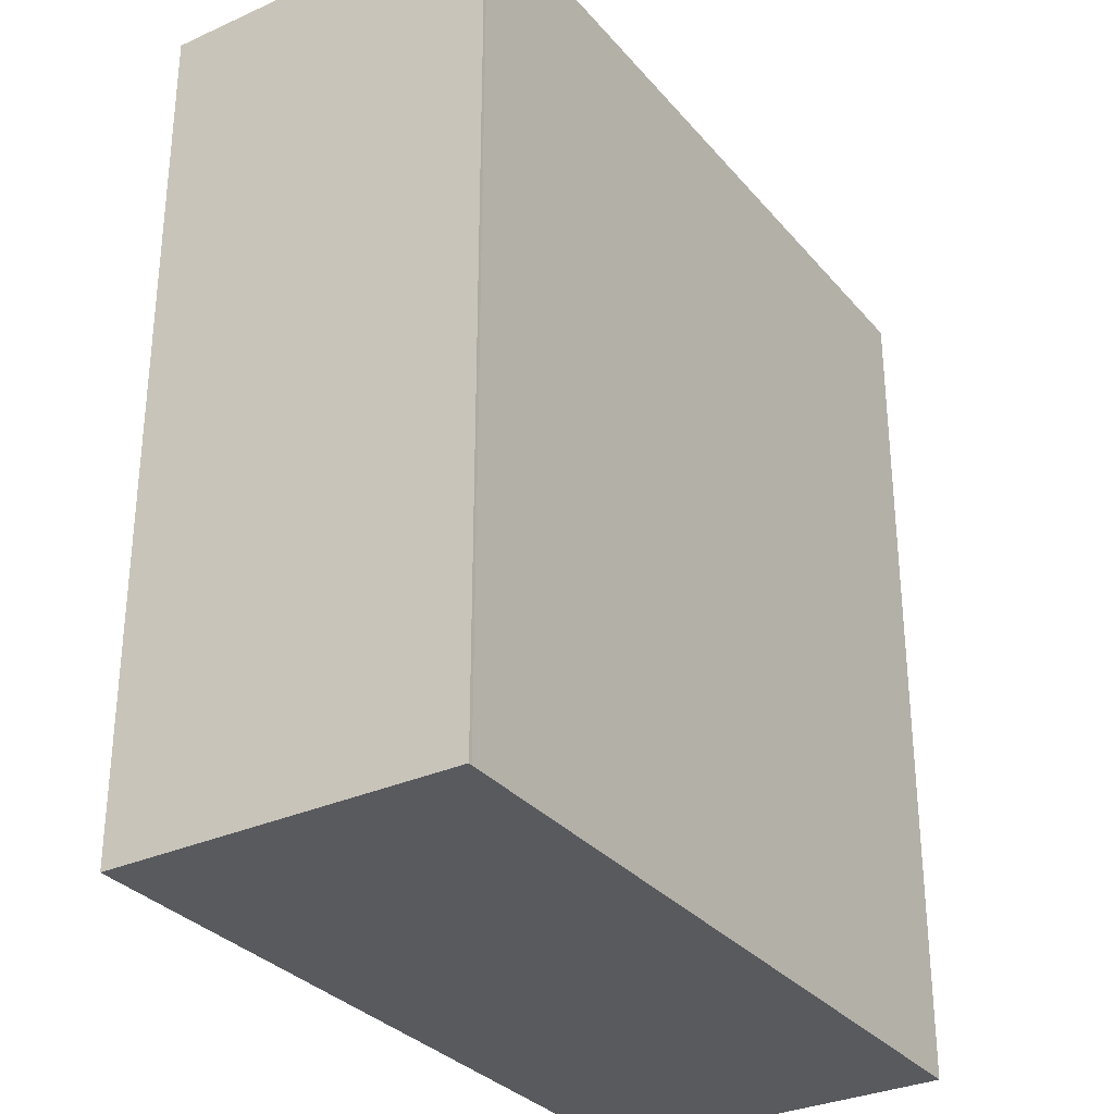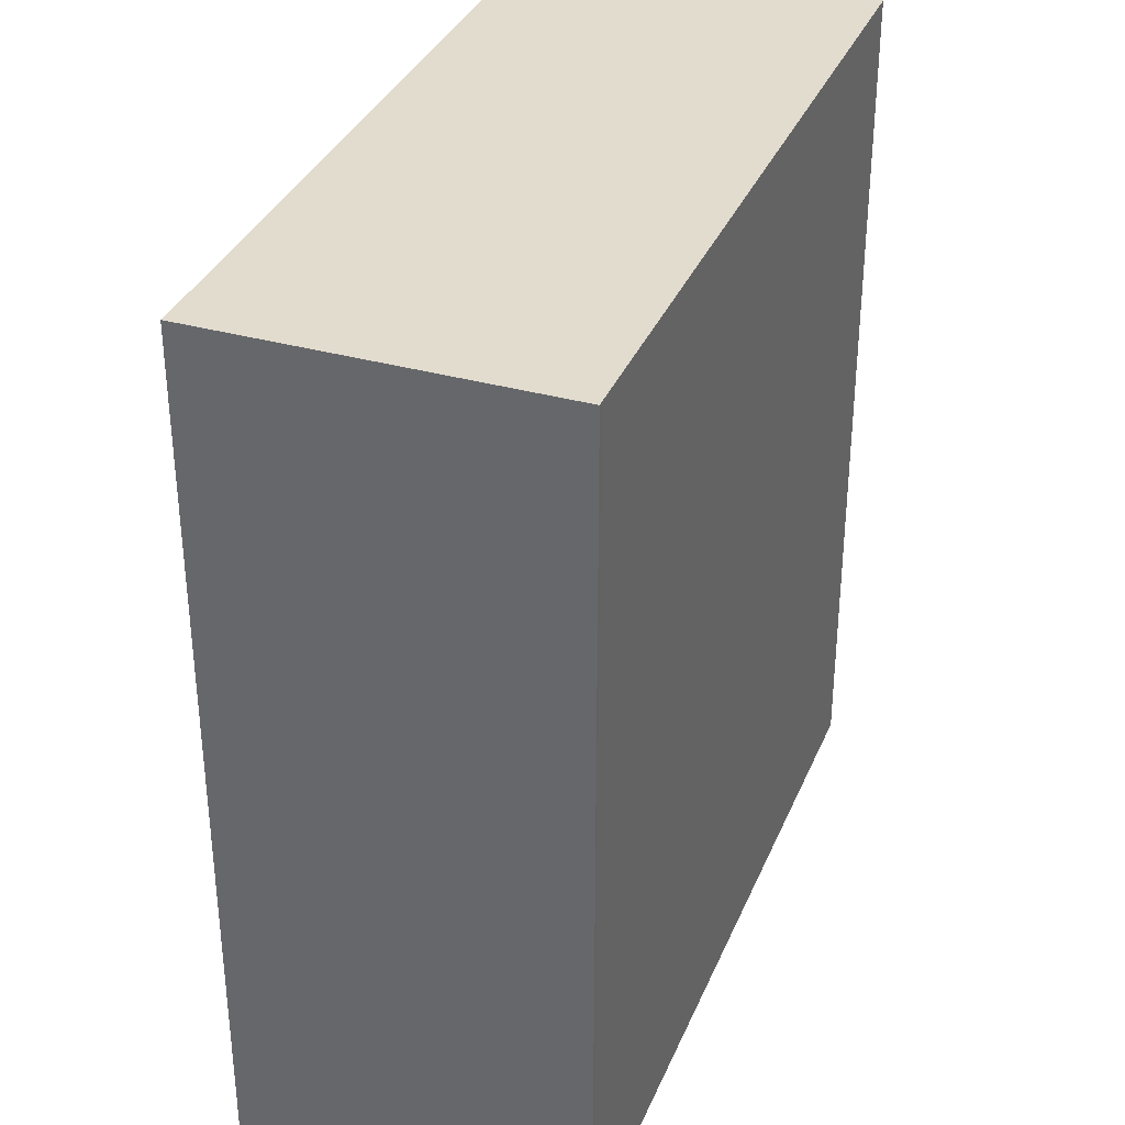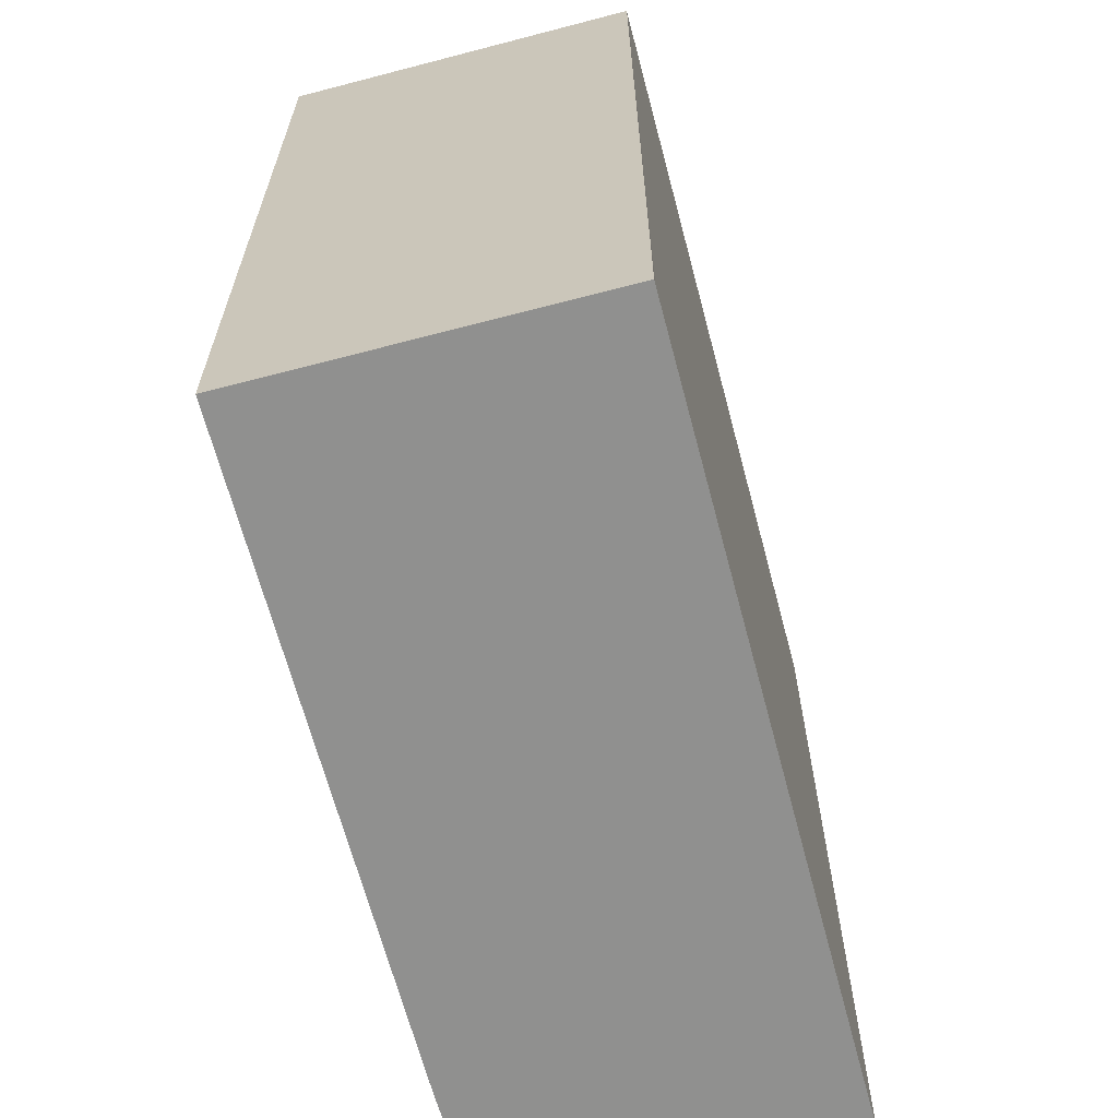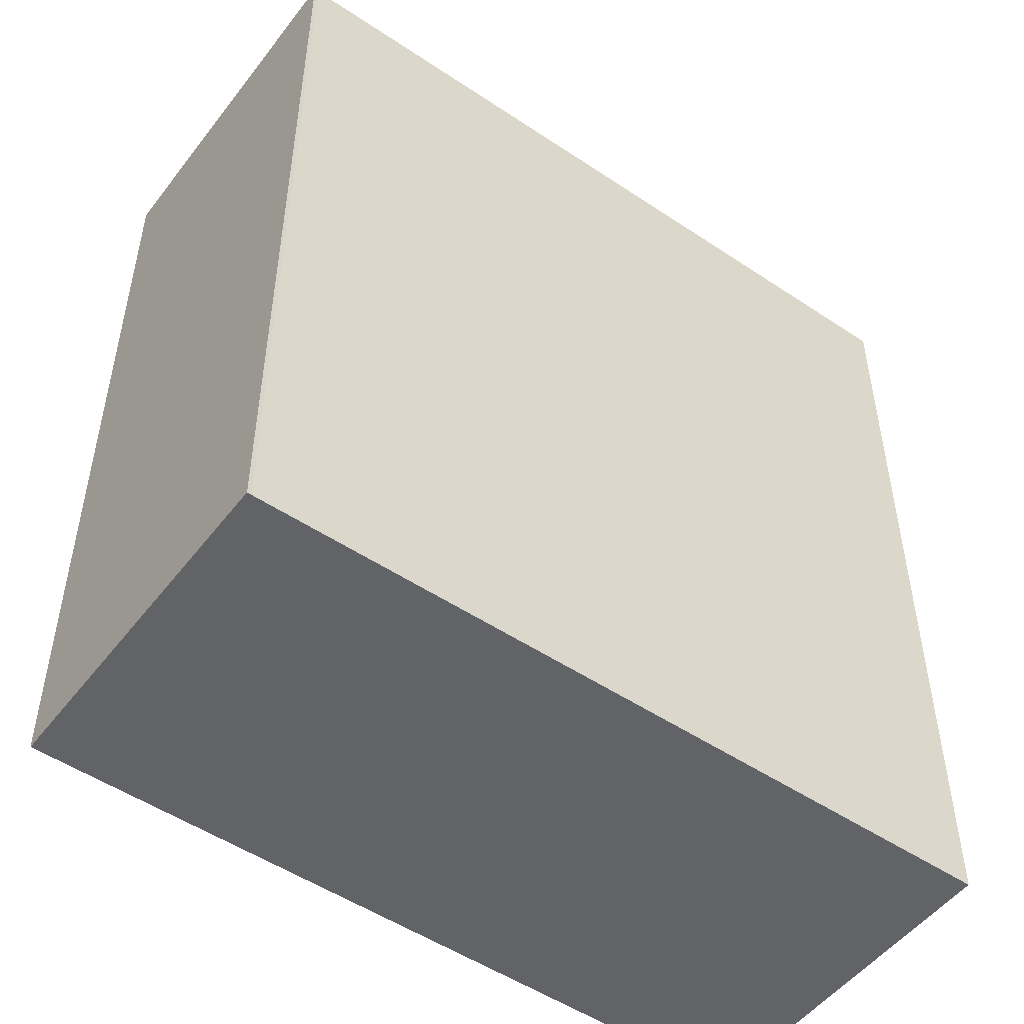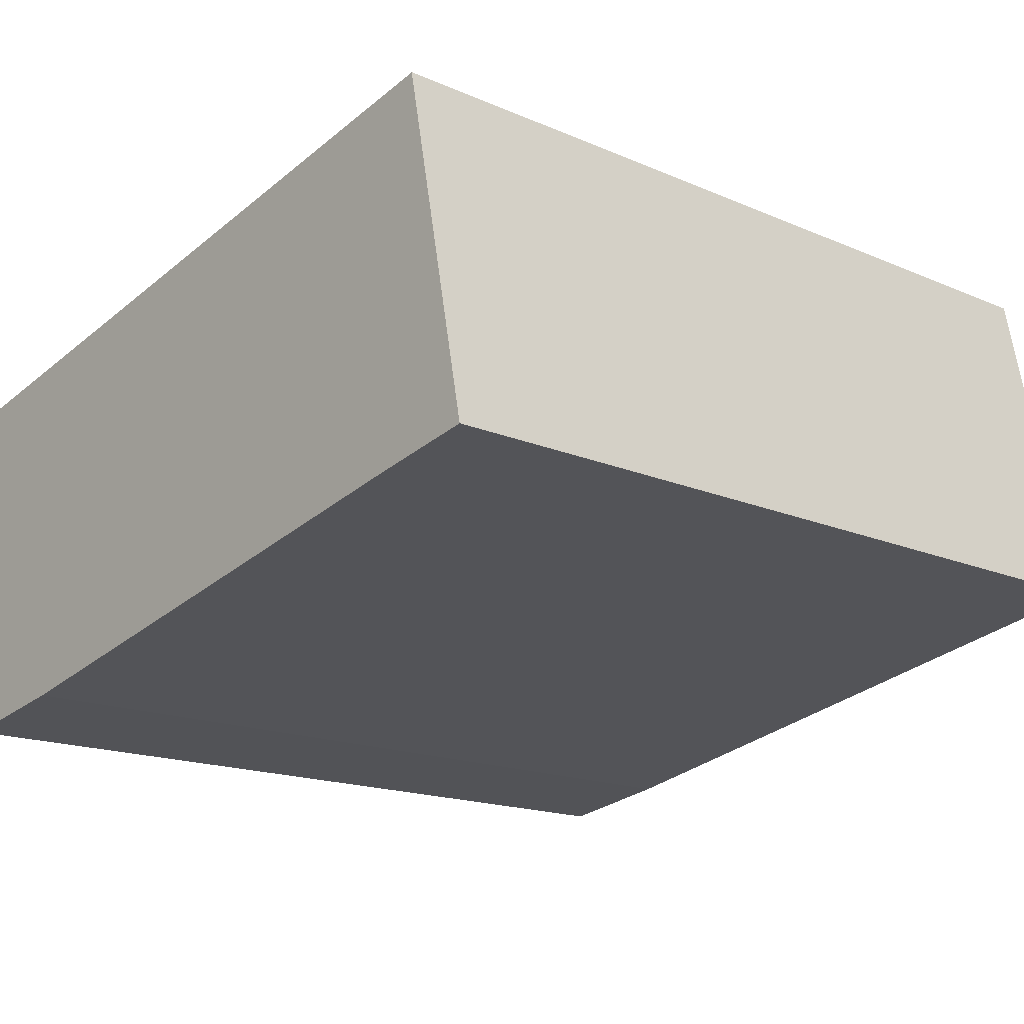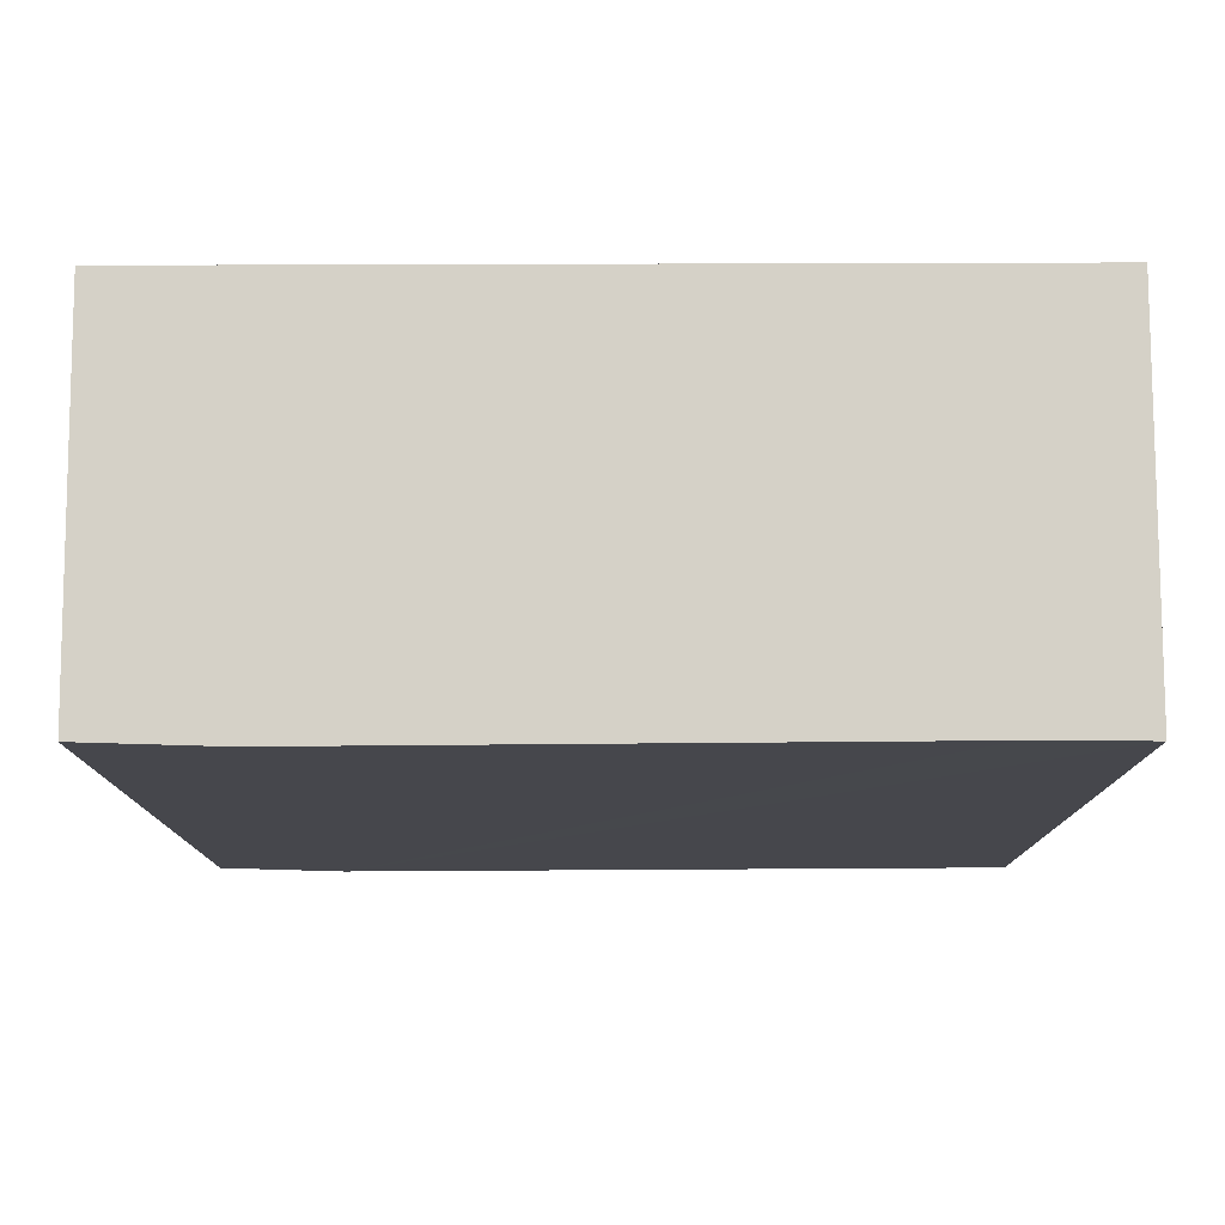
<metadata>
{"format":"obj","ext":"obj","renderer":"f3d","projection":"perspective","resolution":1024,"background":"white","views":[{"elev":-31.3,"azim":-46.0,"up":"+Y"},{"elev":34.7,"azim":-58.2,"up":"+Y"},{"elev":-65.5,"azim":-64.0,"up":"+Y"},{"elev":-50.9,"azim":-25.0,"up":"+Y"},{"elev":-16.2,"azim":-131.9,"up":"+Z"},{"elev":79.1,"azim":-169.0,"up":"+Y"}]}
</metadata>
<code>
v  2.771 3.716 -0.556
v  3.586 3.716 0.834
v  3.298 3.716 -0.643
v  0.312 3.716 1.48
v  0.439 3.716 -0.083
v  0 3.716 2.275e-16
v  0.295 3.716 1.484
v  3.586 -5.107e-17 0.834
v  3.298 3.937e-17 -0.643
v  2.771 3.405e-17 -0.556
v  0 0 0
v  0.439 5.082e-18 -0.083
v  0.295 -9.087e-17 1.484
v  0.312 -9.062e-17 1.48
g defaultobject
f 1 2 3
f 2 1 4
f 4 1 5
f 4 5 6
f 4 6 7
f 8 3 2
f 3 8 9
f 9 1 3
f 1 9 10
f 10 5 1
f 5 10 6
f 6 10 11
f 11 10 12
f 11 7 6
f 7 11 13
f 14 2 4
f 2 14 8
f 13 4 7
f 4 13 14
f 8 10 9
f 10 8 14
f 10 14 12
f 12 14 11
f 11 14 13

</code>
